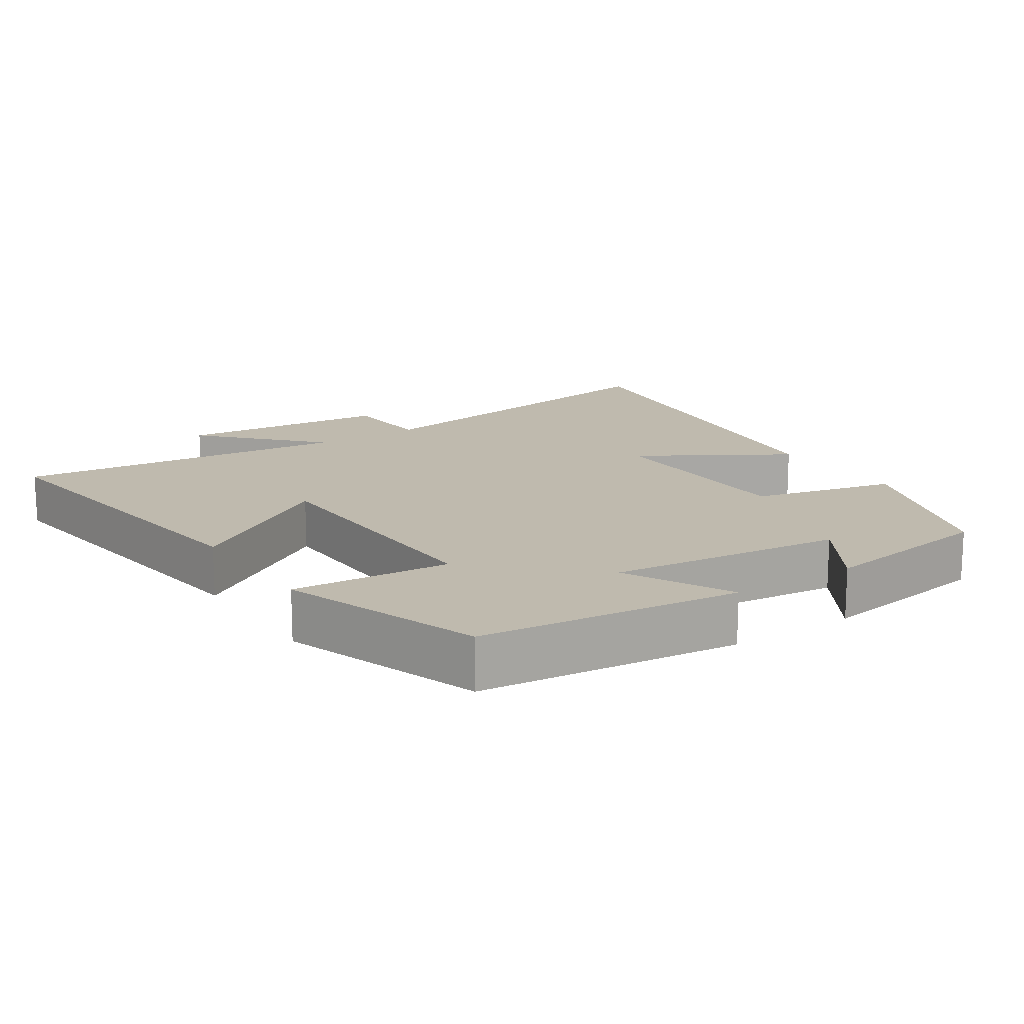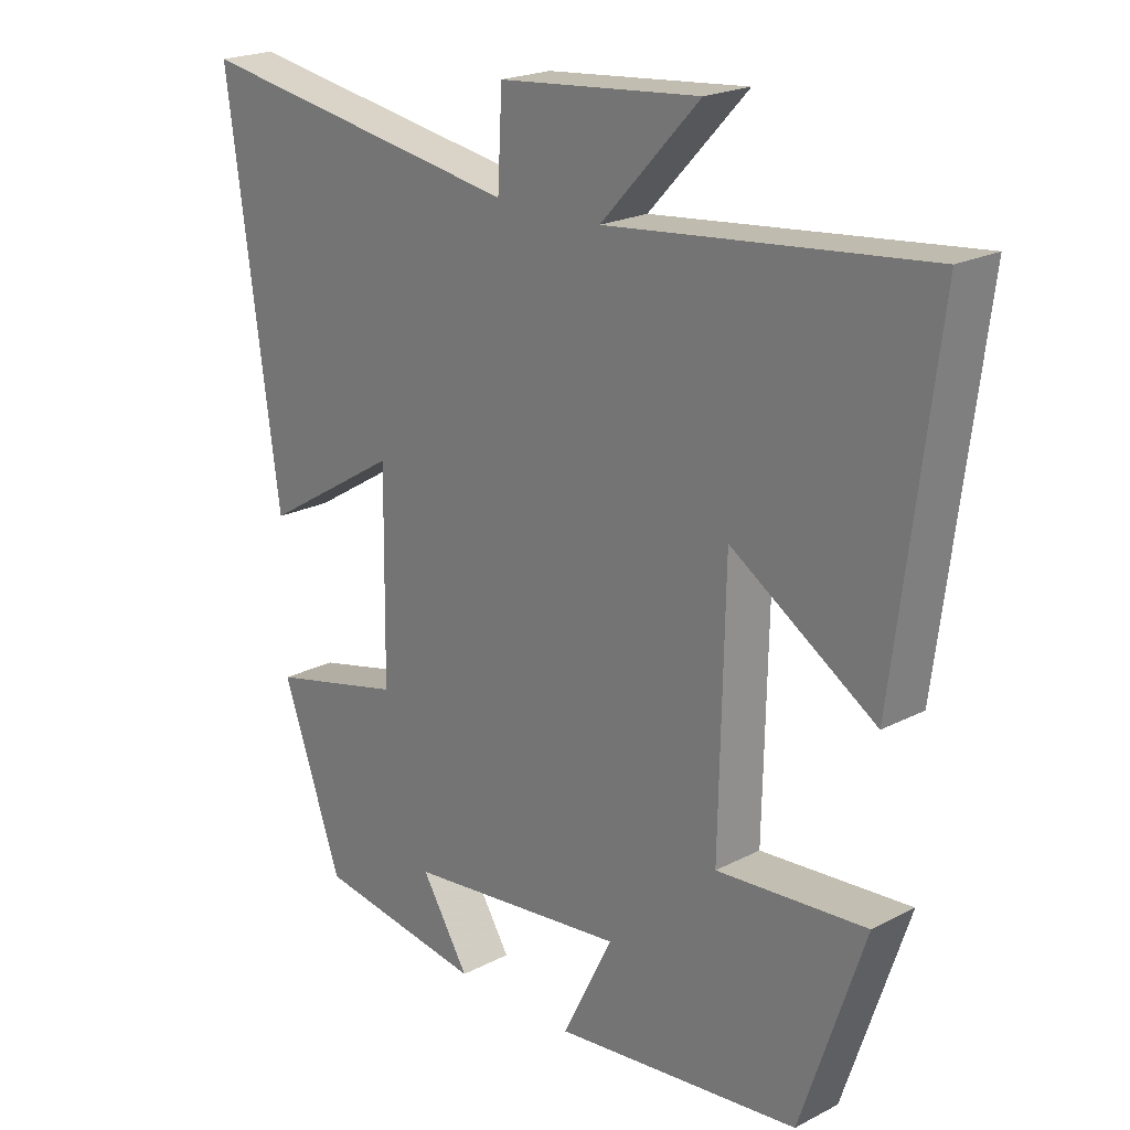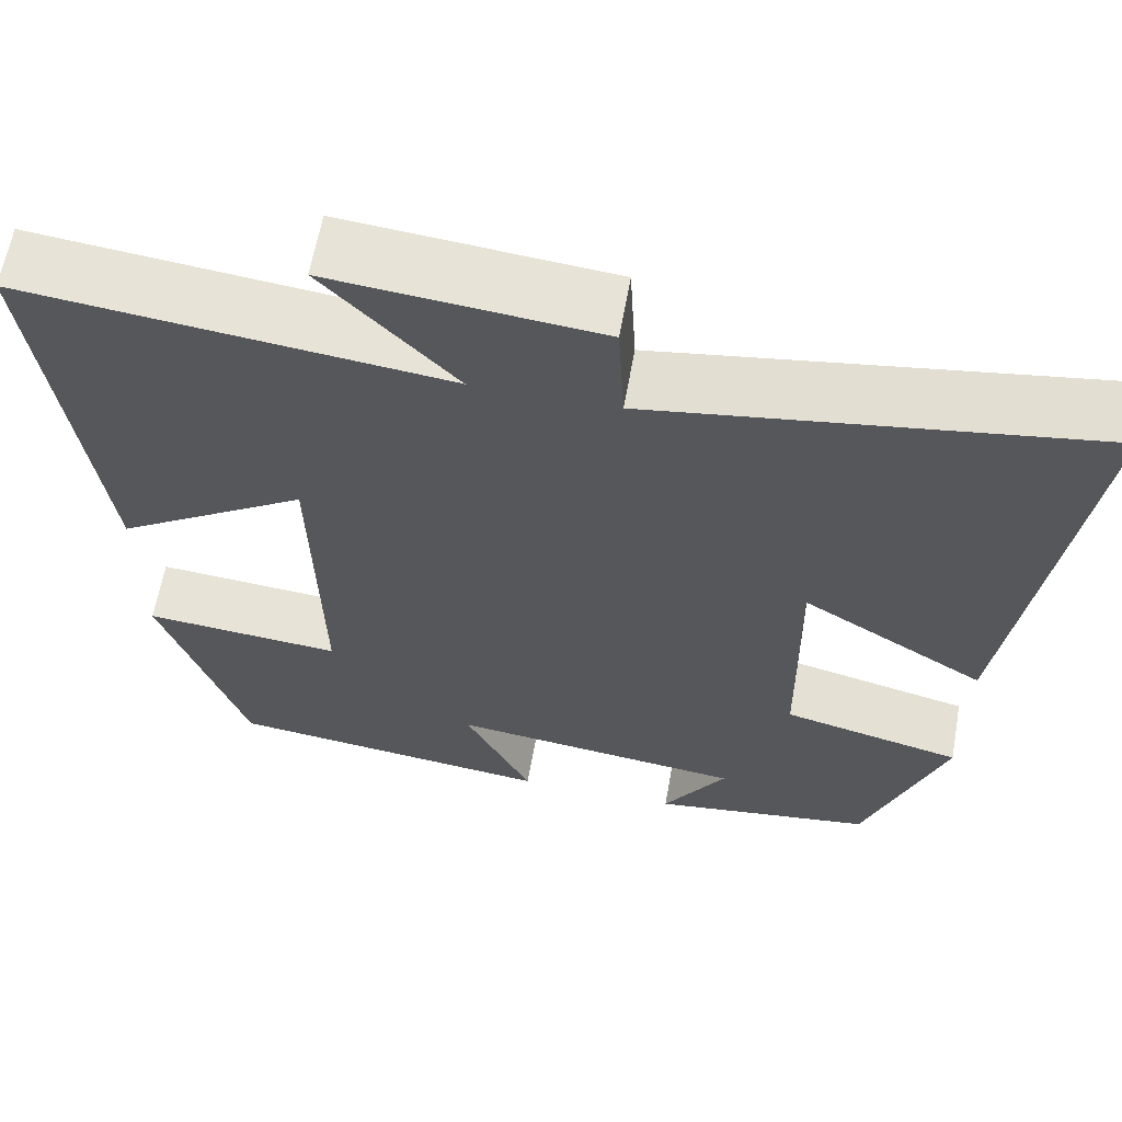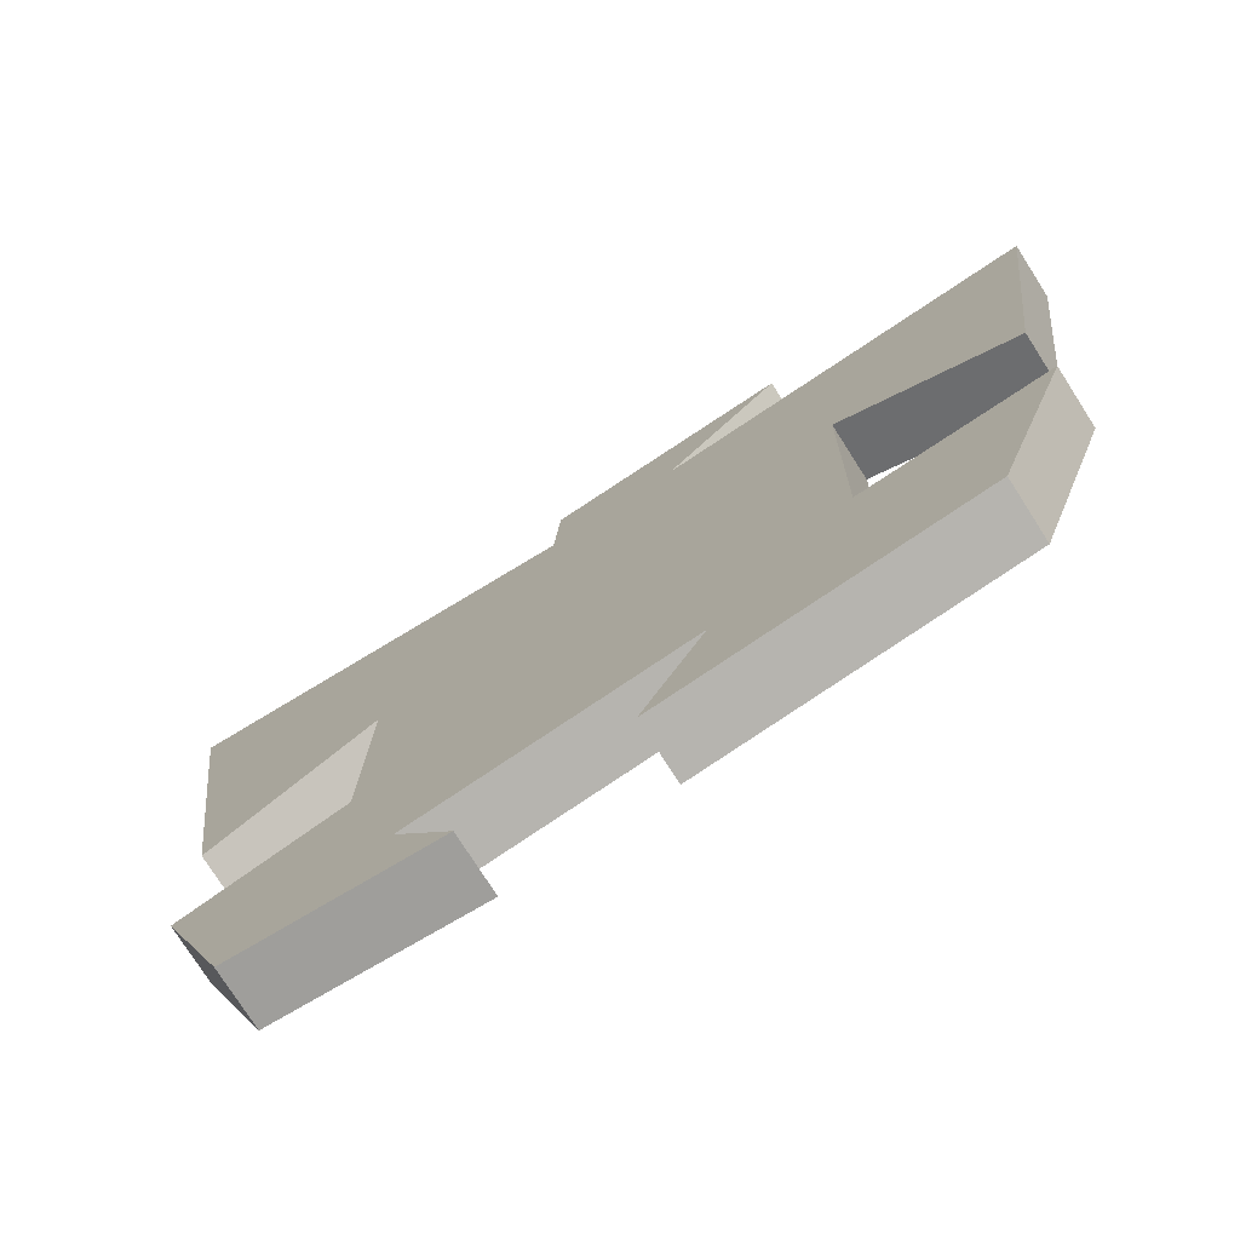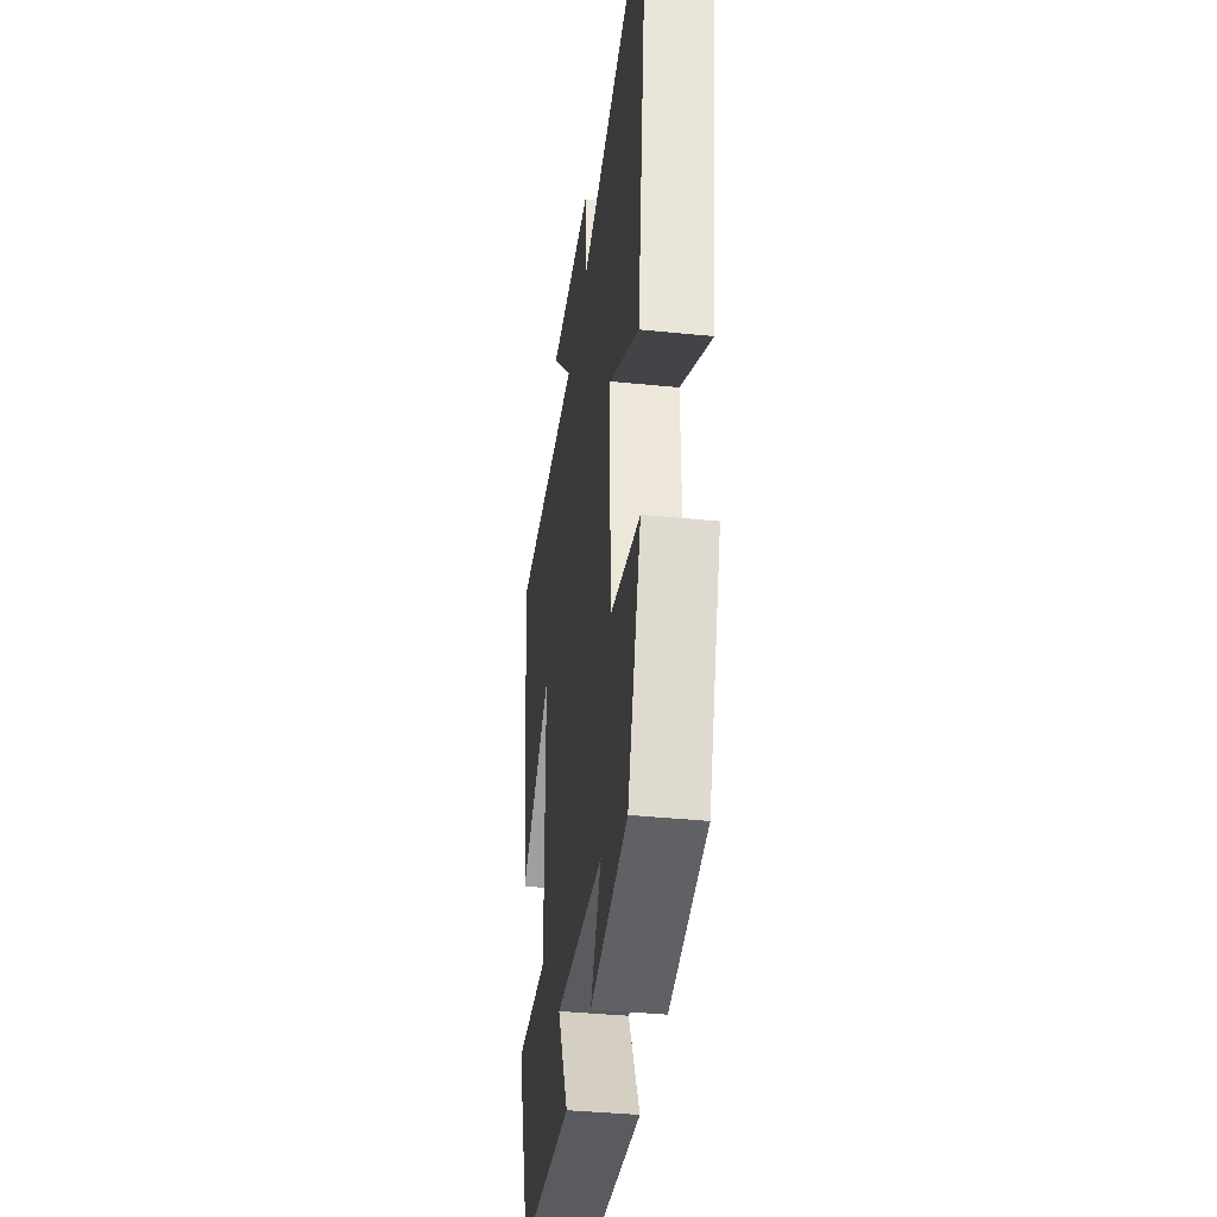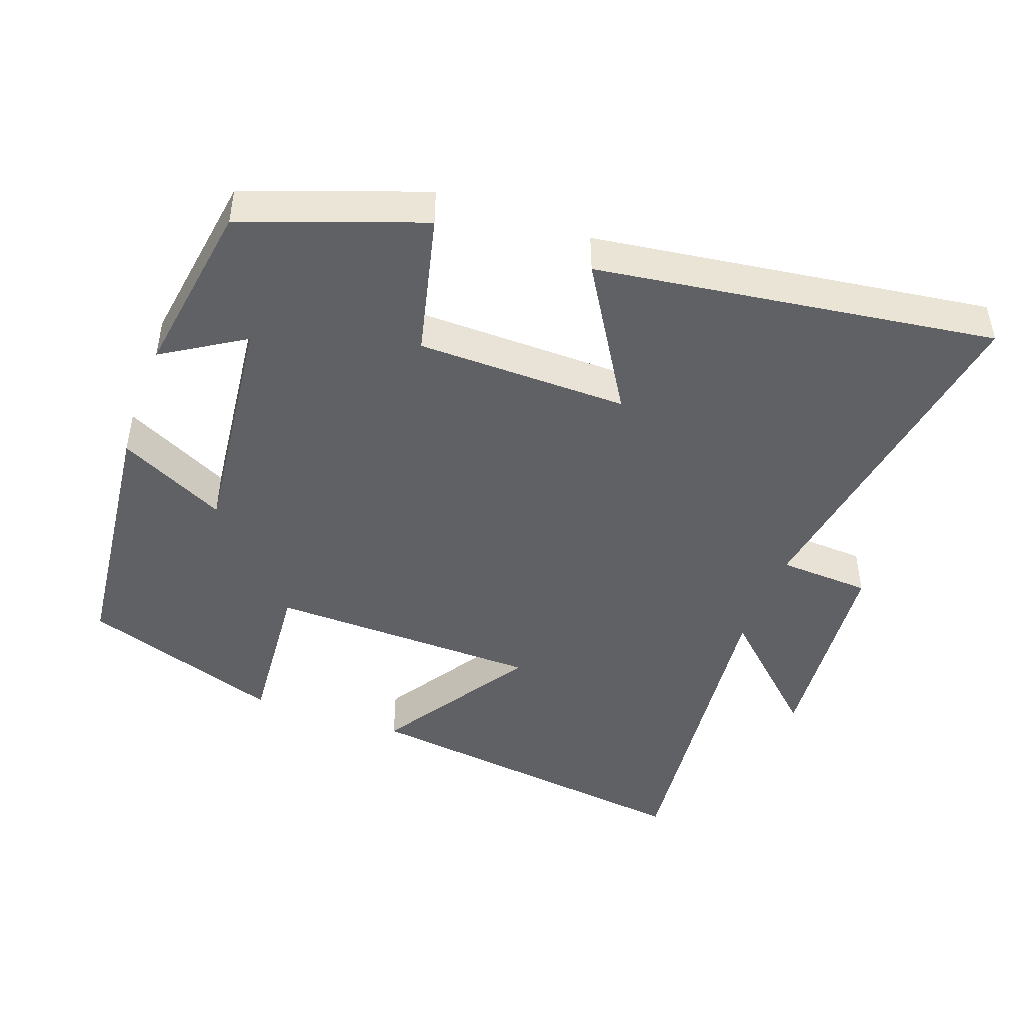
<metadata>
{"format":"obj","ext":"obj","renderer":"f3d","projection":"perspective","resolution":1024,"background":"white","views":[{"elev":15.7,"azim":146.3,"up":"+Y"},{"elev":21.3,"azim":47.4,"up":"+Z"},{"elev":62.4,"azim":-169.9,"up":"+Z"},{"elev":-76.8,"azim":32.6,"up":"+Z"},{"elev":-38.5,"azim":-97.3,"up":"+Z"},{"elev":-46.2,"azim":-110.0,"up":"+Y"}]}
</metadata>
<code>
v 0.404 0.07 -0.458
v 0.031 0.07 -0.5
v 0.107 0.07 -0.347
v -0.227 0.07 -0.385
v -0.155 0.07 -0.5
v -0.409 0.07 -0.462
v -0.5 0.07 -0.208
v -0.296 0.07 -0.159
v -0.292 0.07 0.141
v -0.5 0.07 0.014
v -0.579 0.07 0.581
v -0.078 0.07 0.5
v -0.071 0.07 0.631
v 0.233 0.07 0.659
v 0.084 0.07 0.5
v 0.563 0.07 0.552
v 0.5 0.07 0.056
v 0.282 0.07 0.196
v 0.274 0.07 -0.19
v 0.5 0.07 -0.172
v 0.404 0 -0.458
v 0.031 0 -0.5
v 0.107 0 -0.347
v -0.227 0 -0.385
v -0.155 0 -0.5
v -0.409 0 -0.462
v -0.5 0 -0.208
v -0.296 0 -0.159
v -0.292 0 0.141
v -0.5 0 0.014
v -0.579 0 0.581
v -0.078 0 0.5
v -0.071 0 0.631
v 0.233 0 0.659
v 0.084 0 0.5
v 0.563 0 0.552
v 0.5 0 0.056
v 0.282 0 0.196
v 0.274 0 -0.19
v 0.5 0 -0.172
f 1 2 3
f 20 1 3
f 19 20 3
f 18 19 3 4
f 15 16 17 18
f 15 18 4
f 12 13 14 15
f 12 15 4
f 9 10 11 12
f 8 9 12 4
f 7 8 4
f 4 5 6 7
f 23 22 21
f 23 21 40
f 23 40 39
f 24 23 39 38
f 38 37 36 35
f 24 38 35
f 35 34 33 32
f 24 35 32
f 32 31 30 29
f 24 32 29 28
f 24 28 27
f 27 26 25 24
f 1 21 22 2
f 2 22 23 3
f 3 23 24 4
f 4 24 25 5
f 5 25 26 6
f 6 26 27 7
f 7 27 28 8
f 8 28 29 9
f 9 29 30 10
f 10 30 31 11
f 11 31 32 12
f 12 32 33 13
f 13 33 34 14
f 14 34 35 15
f 15 35 36 16
f 16 36 37 17
f 17 37 38 18
f 18 38 39 19
f 19 39 40 20
f 20 40 21 1

</code>
